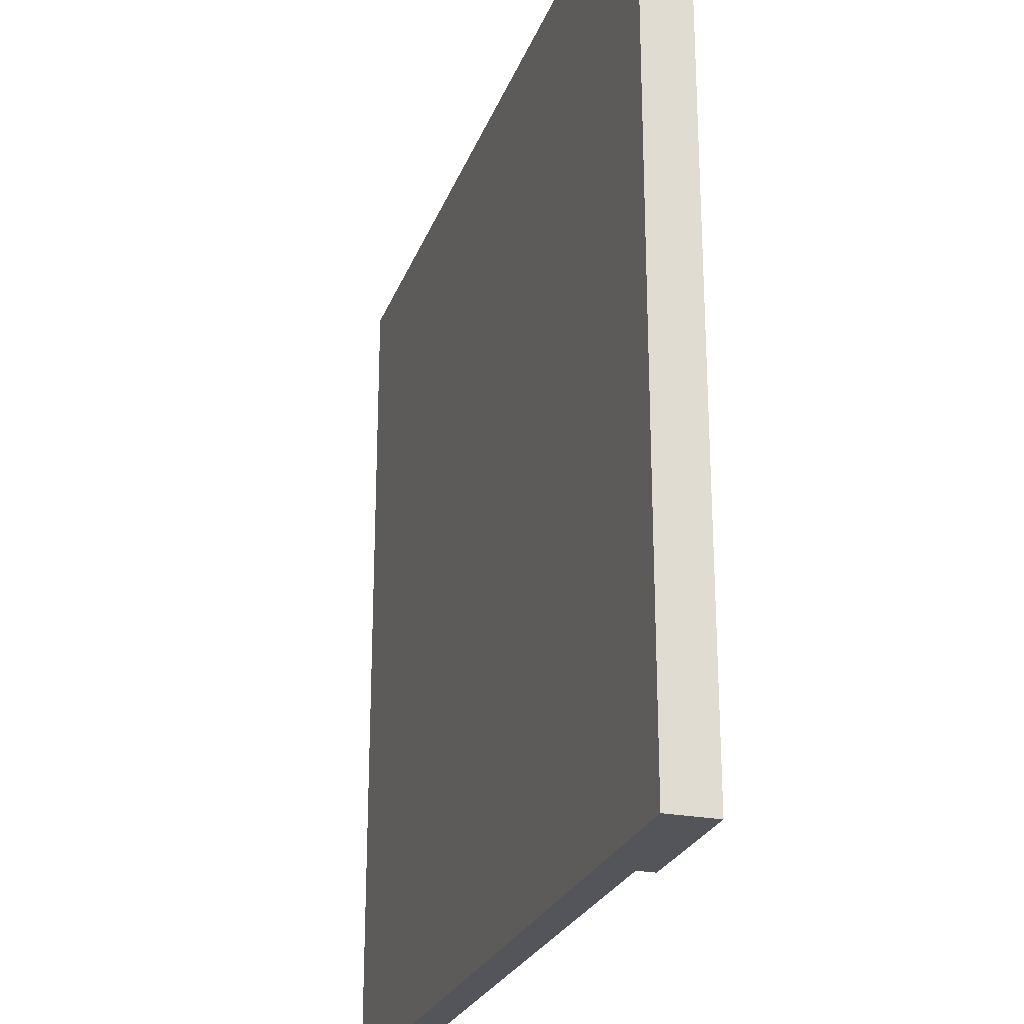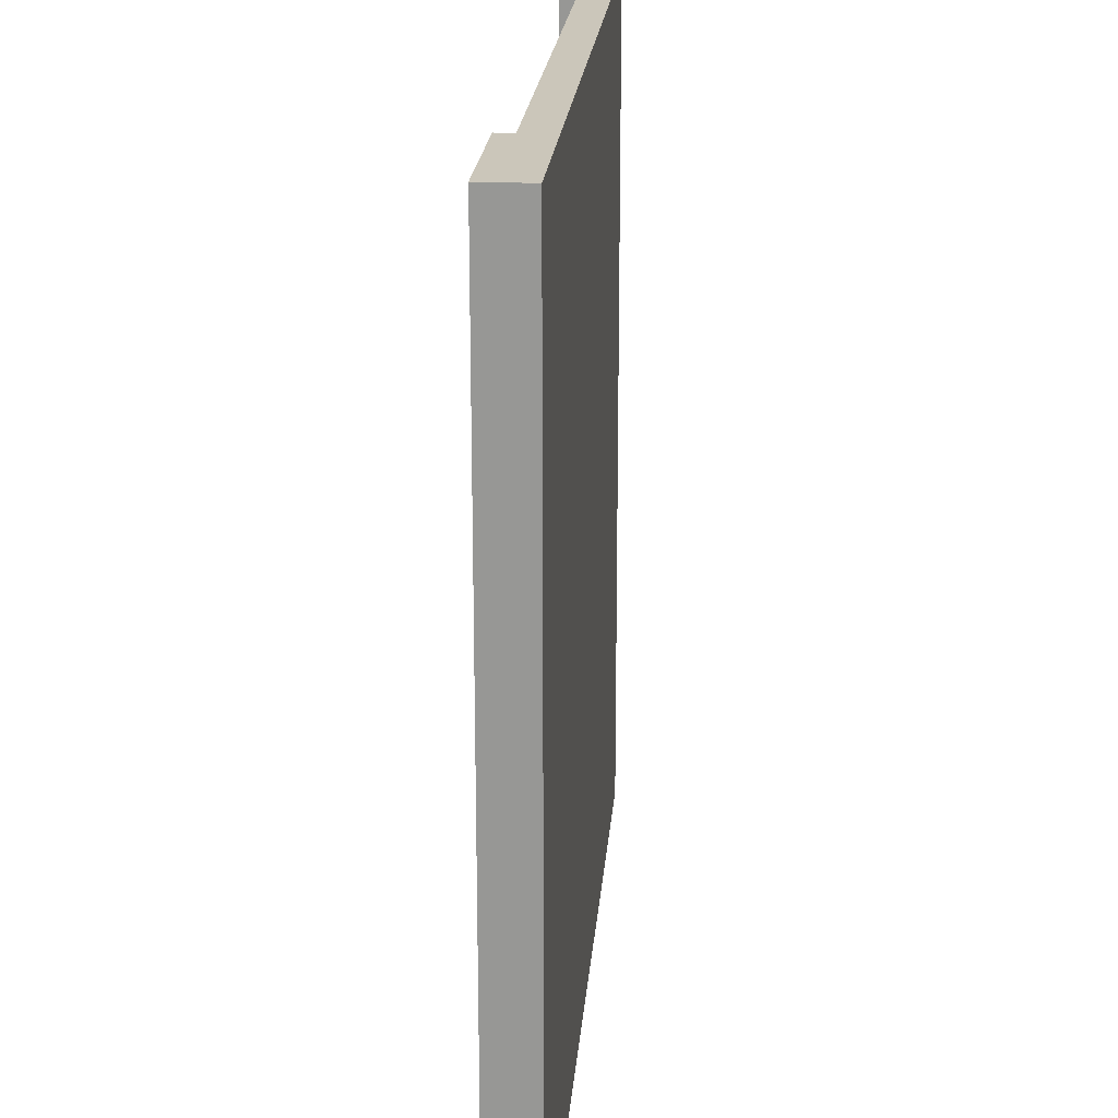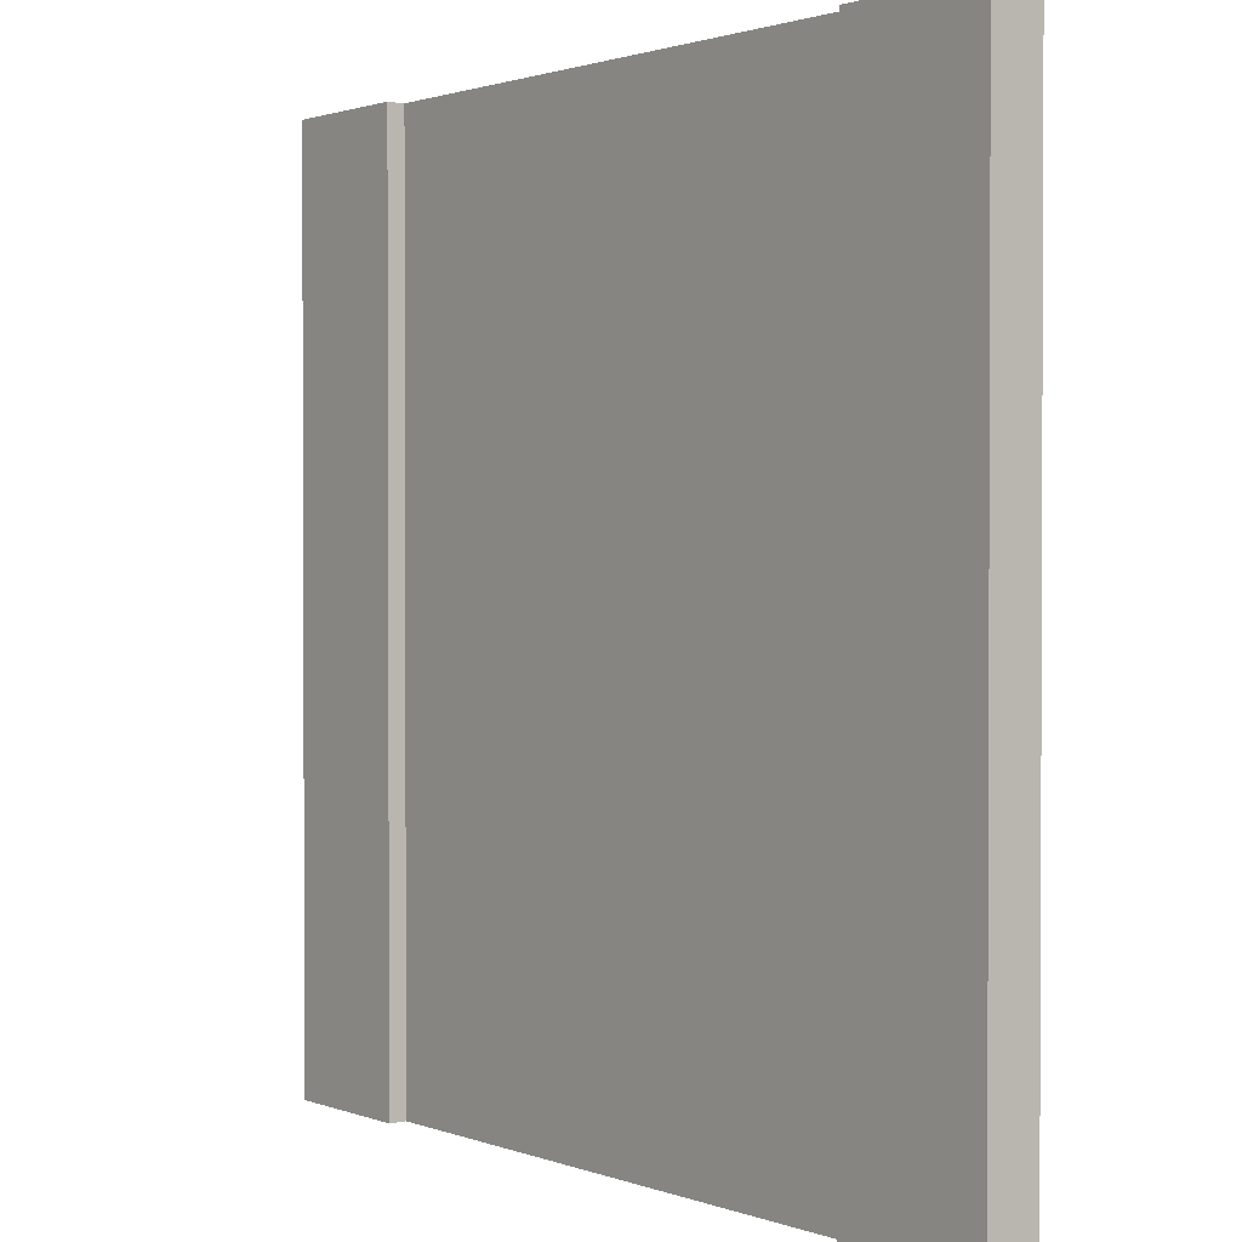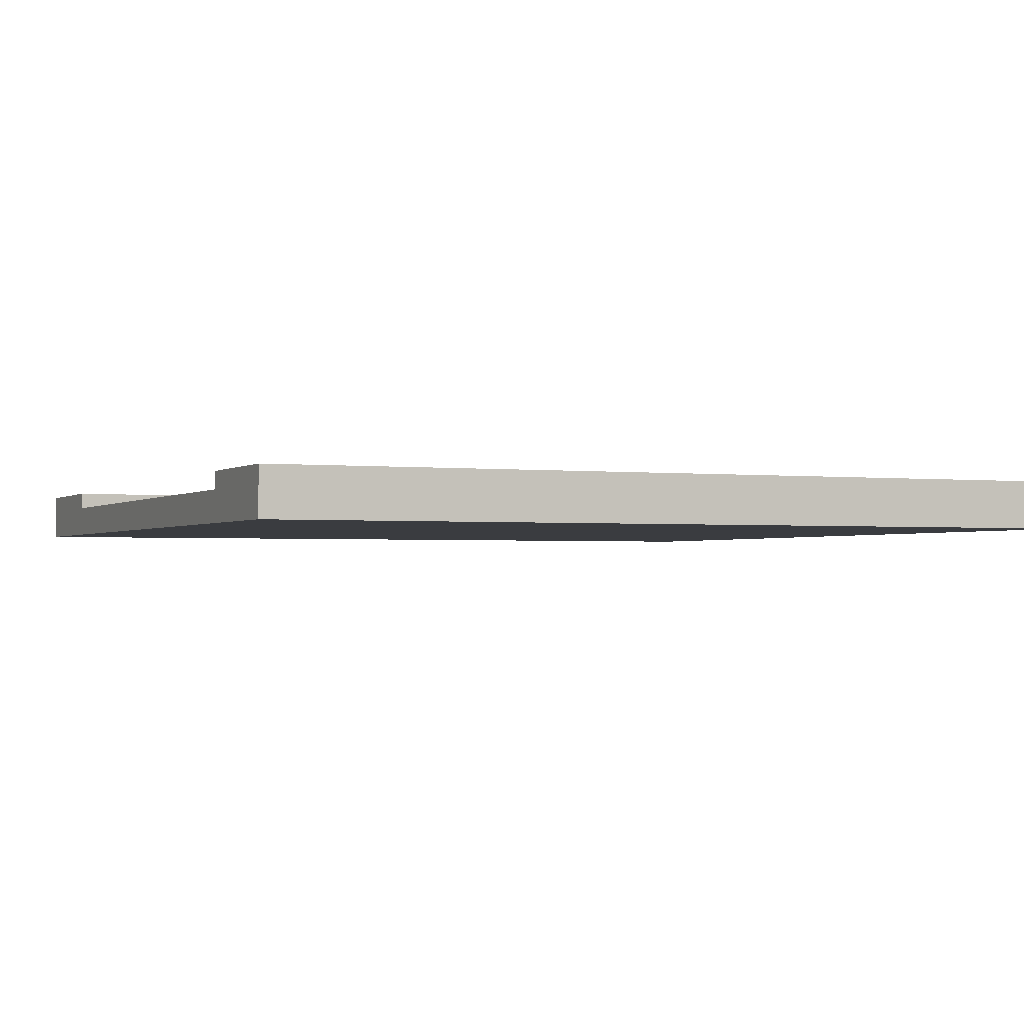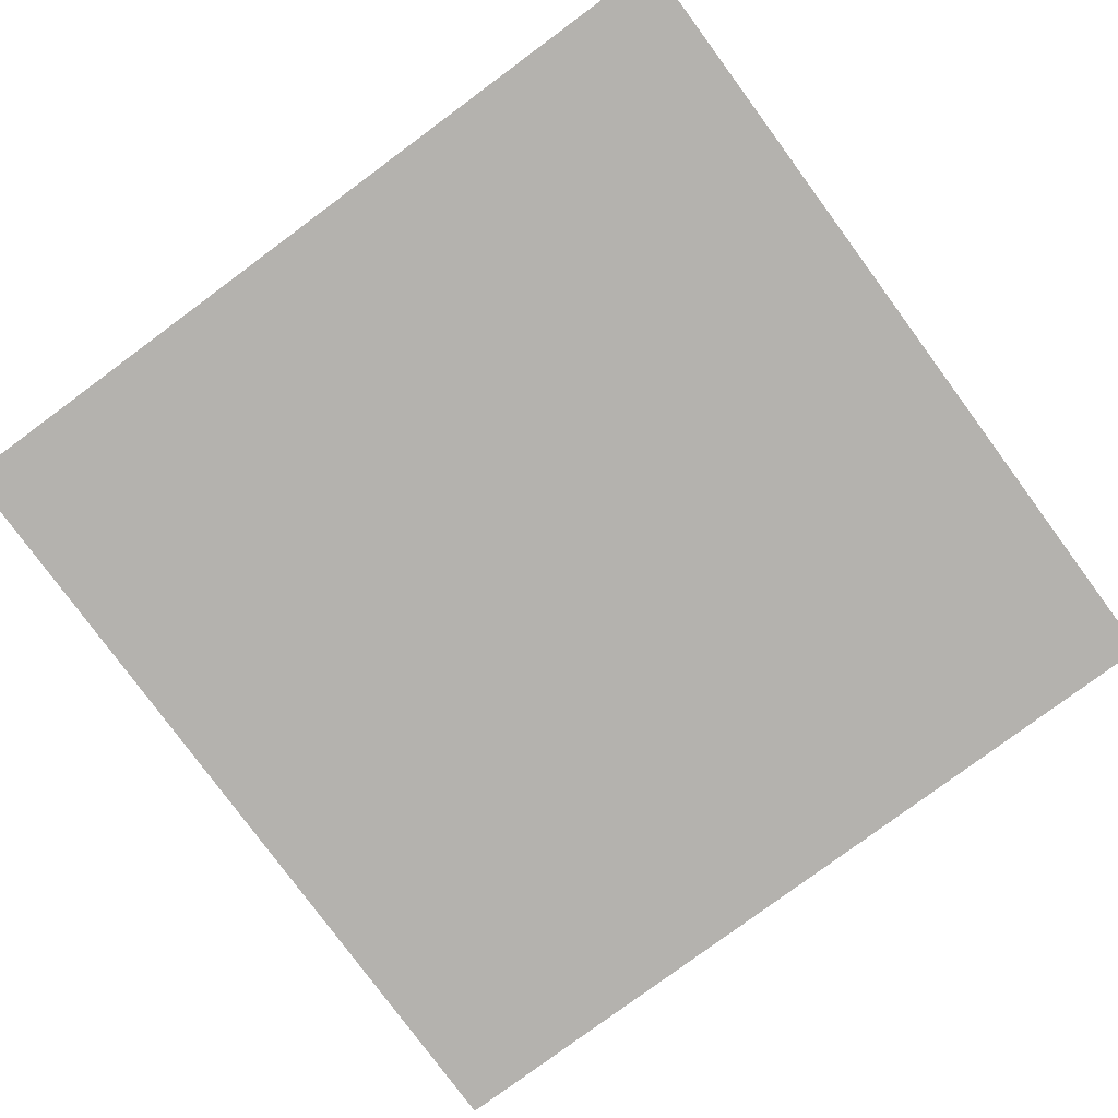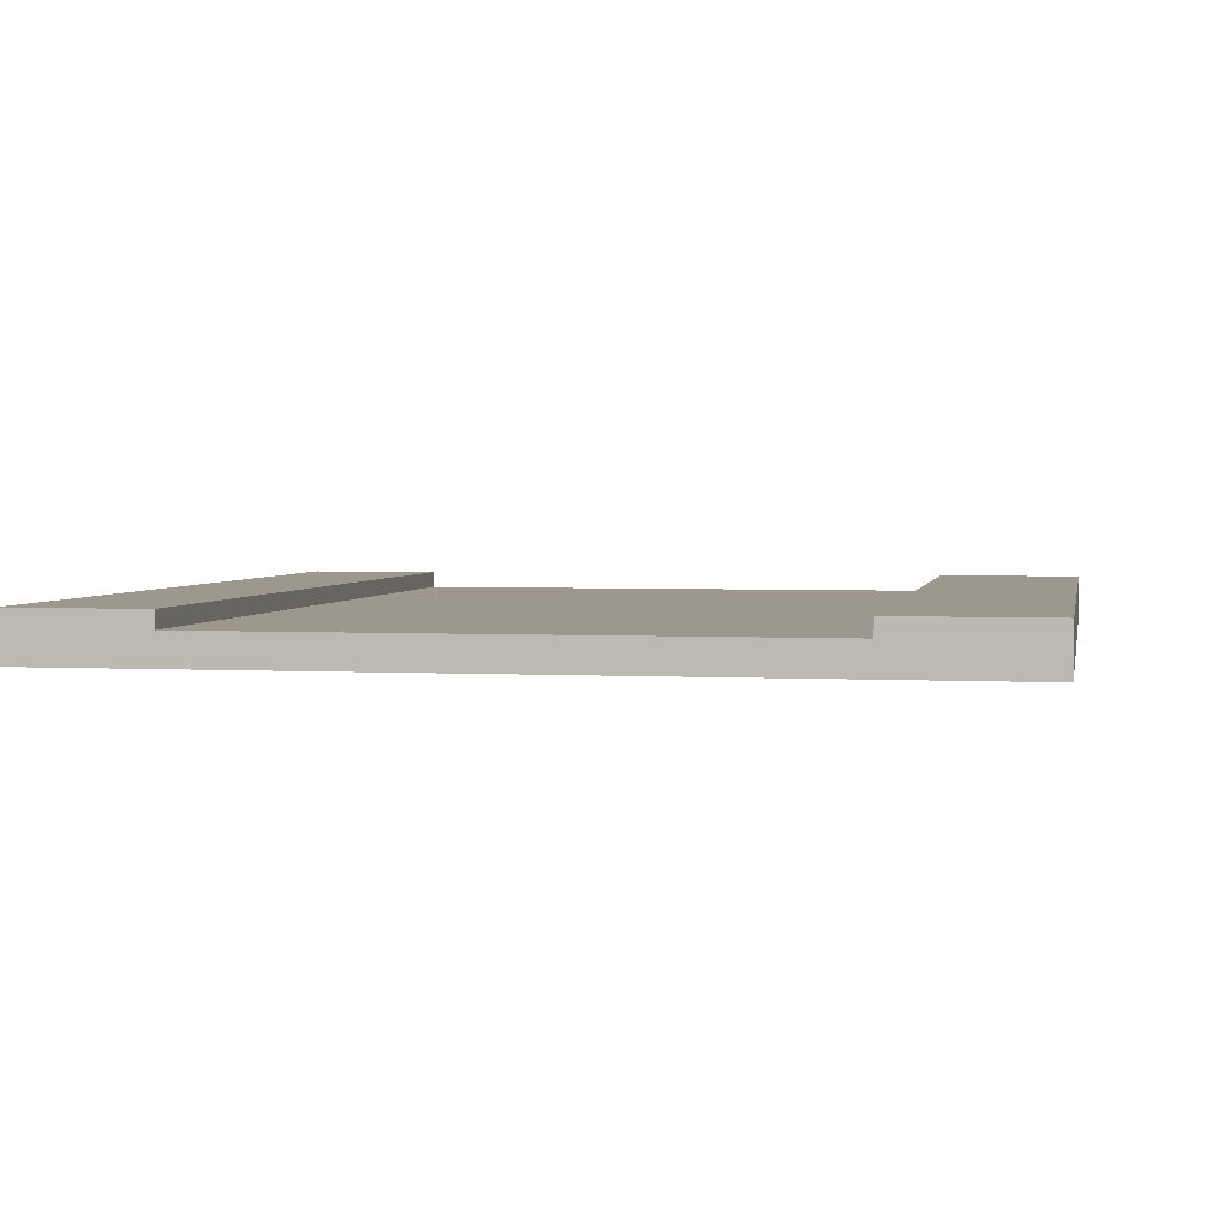
<metadata>
{"format":"obj","ext":"obj","renderer":"f3d","projection":"perspective","resolution":1024,"background":"white","views":[{"elev":-24.9,"azim":72.6,"up":"+Z"},{"elev":21.2,"azim":-85.3,"up":"+Z"},{"elev":1.4,"azim":-127.1,"up":"+Z"},{"elev":-1.8,"azim":66.1,"up":"+Y"},{"elev":-79.7,"azim":36.4,"up":"+Y"},{"elev":3.0,"azim":-169.2,"up":"+Y"}]}
</metadata>
<code>
o Cube_Cube.001
v -9.882 -0.3583 9.882
v -9.882 0.3583 9.882
v -9.882 -0.3583 -9.882
v -9.882 0.3583 -9.882
v 9.882 -0.3583 9.882
v 9.882 0.3583 9.882
v 9.882 -0.3583 -9.882
v 9.882 0.3583 -9.882
v 6.726 -0.3583 -9.882
v 6.726 0.3583 -9.882
v 6.726 -0.3583 9.882
v 6.726 0.3583 9.882
v -6.463 -0.3583 -9.882
v -6.463 0.3583 9.882
v -6.463 0.3583 -9.882
v -6.463 -0.3583 9.882
v -9.882 -0.3583 -7.686
v -9.882 -0.3583 -5.49
v -9.882 -0.3583 -3.294
v -9.882 -0.3583 -1.098
v -9.882 -0.3583 1.098
v -9.882 -0.3583 3.294
v -9.882 -0.3583 5.49
v -9.882 -0.3583 7.686
v -9.882 0.3583 7.686
v -9.882 0.3583 5.49
v -9.882 0.3583 3.294
v -9.882 0.3583 1.098
v -9.882 0.3583 -1.098
v -9.882 0.3583 -3.294
v -9.882 0.3583 -5.49
v -9.882 0.3583 -7.686
v 9.882 -0.3583 7.686
v 9.882 -0.3583 5.49
v 9.882 -0.3583 3.294
v 9.882 -0.3583 1.098
v 9.882 -0.3583 -1.098
v 9.882 -0.3583 -3.294
v 9.882 -0.3583 -5.49
v 9.882 -0.3583 -7.686
v 9.882 0.3583 -7.686
v 9.882 0.3583 -5.49
v 9.882 0.3583 -3.294
v 9.882 0.3583 -1.098
v 9.882 0.3583 1.098
v 9.882 0.3583 3.294
v 9.882 0.3583 5.49
v 9.882 0.3583 7.686
v 6.726 0.3583 -7.686
v 6.726 0.3583 -5.49
v 6.726 0.3583 -3.294
v 6.726 0.3583 -1.098
v 6.726 0.3583 1.098
v 6.726 0.3583 3.294
v 6.726 0.3583 5.49
v 6.726 0.3583 7.686
v 6.726 -0.3583 -7.686
v 6.726 -0.3583 -5.49
v 6.726 -0.3583 -3.294
v 6.726 -0.3583 -1.098
v 6.726 -0.3583 1.098
v 6.726 -0.3583 3.294
v 6.726 -0.3583 5.49
v 6.726 -0.3583 7.686
v -6.463 -0.3583 -7.686
v -6.463 -0.3583 -5.49
v -6.463 -0.3583 -3.294
v -6.463 -0.3583 -1.098
v -6.463 -0.3583 1.098
v -6.463 -0.3583 3.294
v -6.463 -0.3583 5.49
v -6.463 -0.3583 7.686
v -6.463 0.3583 -7.686
v -6.463 0.3583 -5.49
v -6.463 0.3583 -3.294
v -6.463 0.3583 -1.098
v -6.463 0.3583 1.098
v -6.463 0.3583 3.294
v -6.463 0.3583 5.49
v -6.463 0.3583 7.686
v -9.882 0.7494 -7.686
v -9.882 0.7494 -9.882
v 6.726 0.7494 -9.882
v 9.882 0.7494 -9.882
v 9.882 0.7494 7.686
v 9.882 0.7494 9.882
v -6.463 0.7494 9.882
v -9.882 0.7494 9.882
v 6.726 0.7494 9.882
v 6.726 0.7494 7.686
v -6.463 0.7494 -9.882
v -6.463 0.7494 7.686
v -9.882 0.7494 7.686
v -9.882 0.7494 5.49
v -9.882 0.7494 3.294
v -9.882 0.7494 1.098
v -9.882 0.7494 -1.098
v -9.882 0.7494 -3.294
v -9.882 0.7494 -5.49
v 9.882 0.7494 -7.686
v 9.882 0.7494 -5.49
v 9.882 0.7494 -3.294
v 9.882 0.7494 -1.098
v 9.882 0.7494 1.098
v 9.882 0.7494 3.294
v 9.882 0.7494 5.49
v 6.726 0.7494 -7.686
v 6.726 0.7494 -5.49
v 6.726 0.7494 -3.294
v 6.726 0.7494 -1.098
v 6.726 0.7494 1.098
v 6.726 0.7494 3.294
v 6.726 0.7494 5.49
v -6.463 0.7494 -7.686
v -6.463 0.7494 -5.49
v -6.463 0.7494 -3.294
v -6.463 0.7494 -1.098
v -6.463 0.7494 1.098
v -6.463 0.7494 3.294
v -6.463 0.7494 5.49
v -4.579 0.3583 -9.882
v -2.695 0.3583 -9.882
v -0.8108 0.3583 -9.882
v 1.073 0.3583 -9.882
v 2.957 0.3583 -9.882
v 4.842 0.3583 -9.882
v -4.579 -0.3583 9.882
v -2.695 -0.3583 9.882
v -0.8108 -0.3583 9.882
v 1.073 -0.3583 9.882
v 2.957 -0.3583 9.882
v 4.842 -0.3583 9.882
v 4.842 -0.3583 -9.882
v 2.957 -0.3583 -9.882
v 1.073 -0.3583 -9.882
v -0.8108 -0.3583 -9.882
v -2.695 -0.3583 -9.882
v -4.579 -0.3583 -9.882
v 4.842 0.3583 9.882
v 2.957 0.3583 9.882
v 1.073 0.3583 9.882
v -0.8108 0.3583 9.882
v -2.695 0.3583 9.882
v -4.579 0.3583 9.882
v -4.579 0.3583 -7.686
v -2.695 0.3583 -7.686
v -0.8108 0.3583 -7.686
v 1.073 0.3583 -7.686
v 2.957 0.3583 -7.686
v 4.842 0.3583 -7.686
v -4.579 0.3583 -5.49
v -2.695 0.3583 -5.49
v -0.8108 0.3583 -5.49
v 1.073 0.3583 -5.49
v 2.957 0.3583 -5.49
v 4.842 0.3583 -5.49
v -4.579 0.3583 -3.294
v -2.695 0.3583 -3.294
v -0.8108 0.3583 -3.294
v 1.073 0.3583 -3.294
v 2.957 0.3583 -3.294
v 4.842 0.3583 -3.294
v -4.579 0.3583 -1.098
v -2.695 0.3583 -1.098
v -0.8108 0.3583 -1.098
v 1.073 0.3583 -1.098
v 2.957 0.3583 -1.098
v 4.842 0.3583 -1.098
v -4.579 0.3583 1.098
v -2.695 0.3583 1.098
v -0.8108 0.3583 1.098
v 1.073 0.3583 1.098
v 2.957 0.3583 1.098
v 4.842 0.3583 1.098
v -4.579 0.3583 3.294
v -2.695 0.3583 3.294
v -0.8108 0.3583 3.294
v 1.073 0.3583 3.294
v 2.957 0.3583 3.294
v 4.842 0.3583 3.294
v -4.579 0.3583 5.49
v -2.695 0.3583 5.49
v -0.8108 0.3583 5.49
v 1.073 0.3583 5.49
v 2.957 0.3583 5.49
v 4.842 0.3583 5.49
v -4.579 0.3583 7.686
v -2.695 0.3583 7.686
v -0.8108 0.3583 7.686
v 1.073 0.3583 7.686
v 2.957 0.3583 7.686
v 4.842 0.3583 7.686
v 4.842 -0.3583 -7.686
v 2.957 -0.3583 -7.686
v 1.073 -0.3583 -7.686
v -0.8108 -0.3583 -7.686
v -2.695 -0.3583 -7.686
v -4.579 -0.3583 -7.686
v 4.842 -0.3583 -5.49
v 2.957 -0.3583 -5.49
v 1.073 -0.3583 -5.49
v -0.8108 -0.3583 -5.49
v -2.695 -0.3583 -5.49
v -4.579 -0.3583 -5.49
v 4.842 -0.3583 -3.294
v 2.957 -0.3583 -3.294
v 1.073 -0.3583 -3.294
v -0.8108 -0.3583 -3.294
v -2.695 -0.3583 -3.294
v -4.579 -0.3583 -3.294
v 4.842 -0.3583 -1.098
v 2.957 -0.3583 -1.098
v 1.073 -0.3583 -1.098
v -0.8108 -0.3583 -1.098
v -2.695 -0.3583 -1.098
v -4.579 -0.3583 -1.098
v 4.842 -0.3583 1.098
v 2.957 -0.3583 1.098
v 1.073 -0.3583 1.098
v -0.8108 -0.3583 1.098
v -2.695 -0.3583 1.098
v -4.579 -0.3583 1.098
v 4.842 -0.3583 3.294
v 2.957 -0.3583 3.294
v 1.073 -0.3583 3.294
v -0.8108 -0.3583 3.294
v -2.695 -0.3583 3.294
v -4.579 -0.3583 3.294
v 4.842 -0.3583 5.49
v 2.957 -0.3583 5.49
v 1.073 -0.3583 5.49
v -0.8108 -0.3583 5.49
v -2.695 -0.3583 5.49
v -4.579 -0.3583 5.49
v 4.842 -0.3583 7.686
v 2.957 -0.3583 7.686
v 1.073 -0.3583 7.686
v -0.8108 -0.3583 7.686
v -2.695 -0.3583 7.686
v -4.579 -0.3583 7.686
f 17 32 4 3
f 9 10 8 7
f 33 48 6 5
f 16 14 2 1
f 64 33 5 11
f 31 30 98 99
f 12 6 86 89
f 235 64 11 132
f 5 6 12 11
f 133 126 10 9
f 3 4 15 13
f 24 72 16 1
f 187 80 14 144
f 127 144 14 16
f 121 15 73 145
f 145 73 74 151
f 151 74 75 157
f 157 75 76 163
f 163 76 77 169
f 169 77 78 175
f 175 78 79 181
f 181 79 80 187
f 3 13 65 17
f 17 65 66 18
f 18 66 67 19
f 19 67 68 20
f 20 68 69 21
f 21 69 70 22
f 22 70 71 23
f 23 71 72 24
f 133 9 57 193
f 193 57 58 199
f 199 58 59 205
f 205 59 60 211
f 211 60 61 217
f 217 61 62 223
f 223 62 63 229
f 229 63 64 235
f 44 43 102 103
f 30 29 97 98
f 43 42 101 102
f 55 56 90 113
f 29 28 96 97
f 42 41 100 101
f 14 80 92 87
f 54 55 113 112
f 28 27 95 96
f 41 8 84 100
f 27 26 94 95
f 2 14 87 88
f 80 79 120 92
f 26 25 93 94
f 9 7 40 57
f 57 40 39 58
f 58 39 38 59
f 59 38 37 60
f 60 37 36 61
f 61 36 35 62
f 62 35 34 63
f 63 34 33 64
f 7 8 41 40
f 40 41 42 39
f 39 42 43 38
f 38 43 44 37
f 37 44 45 36
f 36 45 46 35
f 35 46 47 34
f 34 47 48 33
f 1 2 25 24
f 24 25 26 23
f 23 26 27 22
f 22 27 28 21
f 21 28 29 20
f 20 29 30 19
f 19 30 31 18
f 18 31 32 17
f 92 93 88 87
f 85 90 89 86
f 84 83 107 100
f 100 107 108 101
f 101 108 109 102
f 105 112 113 106
f 106 113 90 85
f 91 82 81 114
f 114 81 99 115
f 115 99 98 116
f 119 95 94 120
f 120 94 93 92
f 4 32 81 82
f 45 44 103 104
f 56 12 89 90
f 32 31 99 81
f 46 45 104 105
f 73 15 91 114
f 47 46 105 106
f 74 73 114 115
f 8 10 83 84
f 48 47 106 85
f 75 74 115 116
f 10 49 107 83
f 49 50 108 107
f 6 48 85 86
f 50 51 109 108
f 15 4 82 91
f 25 2 88 93
f 79 78 119 120
f 71 234 240 72
f 234 233 239 240
f 233 232 238 239
f 232 231 237 238
f 231 230 236 237
f 230 229 235 236
f 70 228 234 71
f 228 227 233 234
f 227 226 232 233
f 226 225 231 232
f 225 224 230 231
f 224 223 229 230
f 69 222 228 70
f 222 221 227 228
f 221 220 226 227
f 220 219 225 226
f 219 218 224 225
f 218 217 223 224
f 68 216 222 69
f 216 215 221 222
f 215 214 220 221
f 214 213 219 220
f 213 212 218 219
f 212 211 217 218
f 67 210 216 68
f 210 209 215 216
f 209 208 214 215
f 208 207 213 214
f 207 206 212 213
f 206 205 211 212
f 66 204 210 67
f 204 203 209 210
f 203 202 208 209
f 202 201 207 208
f 201 200 206 207
f 200 199 205 206
f 65 198 204 66
f 198 197 203 204
f 197 196 202 203
f 196 195 201 202
f 195 194 200 201
f 194 193 199 200
f 13 138 198 65
f 138 137 197 198
f 137 136 196 197
f 136 135 195 196
f 135 134 194 195
f 134 133 193 194
f 55 186 192 56
f 185 184 190 191
f 183 182 188 189
f 54 180 186 55
f 179 178 184 185
f 177 176 182 183
f 53 174 180 54
f 173 172 178 179
f 171 170 176 177
f 52 168 174 53
f 167 166 172 173
f 165 164 170 171
f 51 162 168 52
f 161 160 166 167
f 159 158 164 165
f 50 156 162 51
f 155 154 160 161
f 153 152 158 159
f 49 150 156 50
f 149 148 154 155
f 147 146 152 153
f 10 126 150 49
f 126 125 149 150
f 125 124 148 149
f 124 123 147 148
f 123 122 146 147
f 122 121 145 146
f 11 12 139 132
f 132 139 140 131
f 131 140 141 130
f 130 141 142 129
f 129 142 143 128
f 128 143 144 127
f 56 192 139 12
f 192 191 140 139
f 191 190 141 140
f 190 189 142 141
f 189 188 143 142
f 188 187 144 143
f 13 15 121 138
f 138 121 122 137
f 137 122 123 136
f 136 123 124 135
f 135 124 125 134
f 134 125 126 133
f 72 240 127 16
f 240 239 128 127
f 239 238 129 128
f 238 237 130 129
f 237 236 131 130
f 236 235 132 131
f 186 185 191 192
f 184 183 189 190
f 182 181 187 188
f 180 179 185 186
f 178 177 183 184
f 176 175 181 182
f 174 173 179 180
f 172 171 177 178
f 170 169 175 176
f 168 167 173 174
f 166 165 171 172
f 164 163 169 170
f 162 161 167 168
f 160 159 165 166
f 158 157 163 164
f 156 155 161 162
f 154 153 159 160
f 152 151 157 158
f 150 149 155 156
f 148 147 153 154
f 146 145 151 152
f 53 54 112 111
f 52 53 111 110
f 102 109 110 103
f 103 110 111 104
f 104 111 112 105
f 116 98 97 117
f 117 97 96 118
f 118 96 95 119
f 76 75 116 117
f 77 76 117 118
f 78 77 118 119
f 51 52 110 109

</code>
